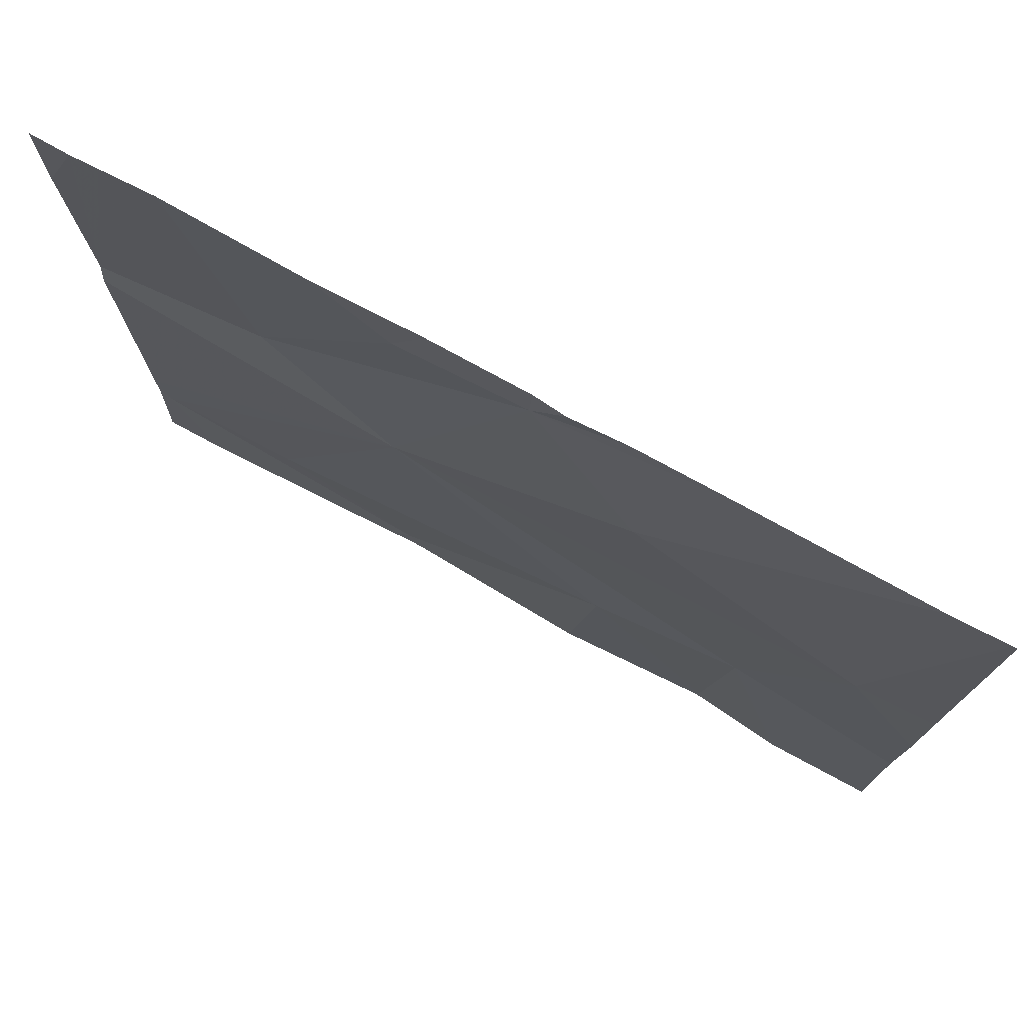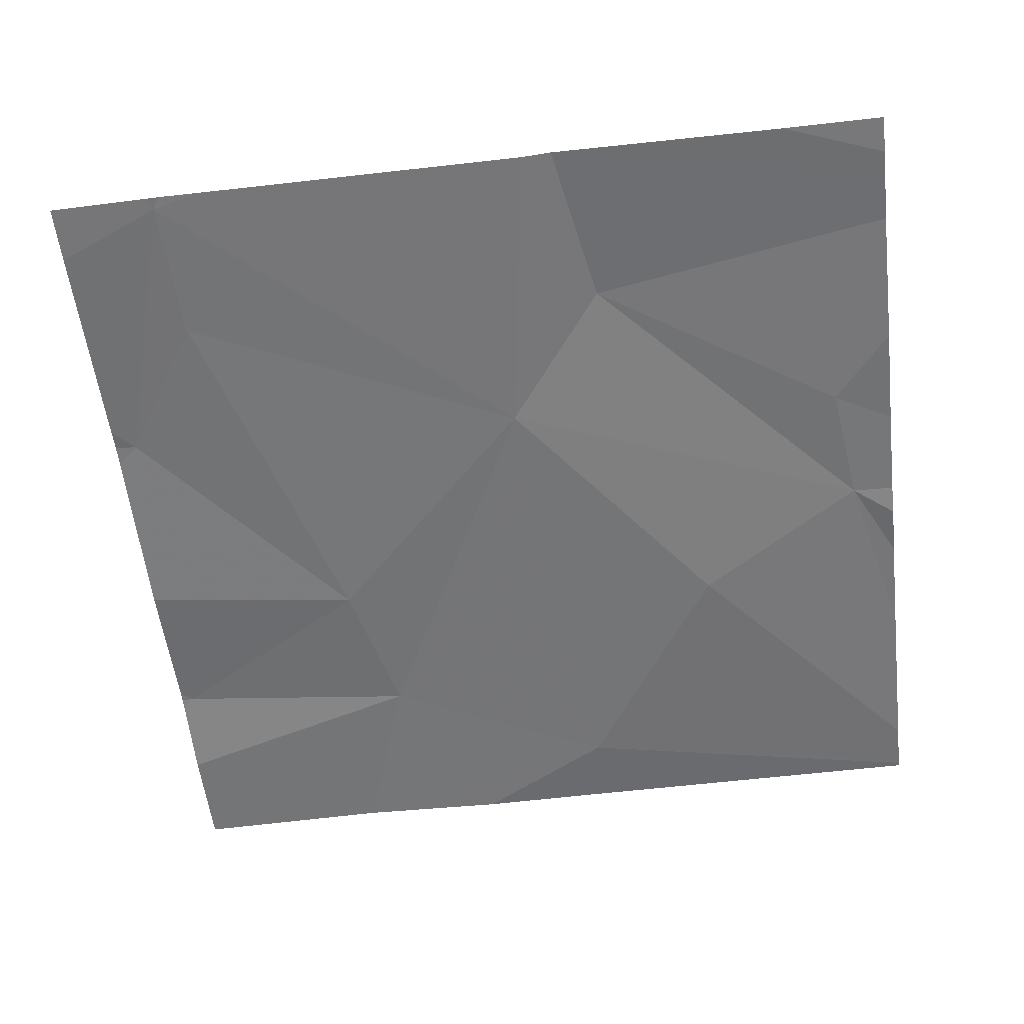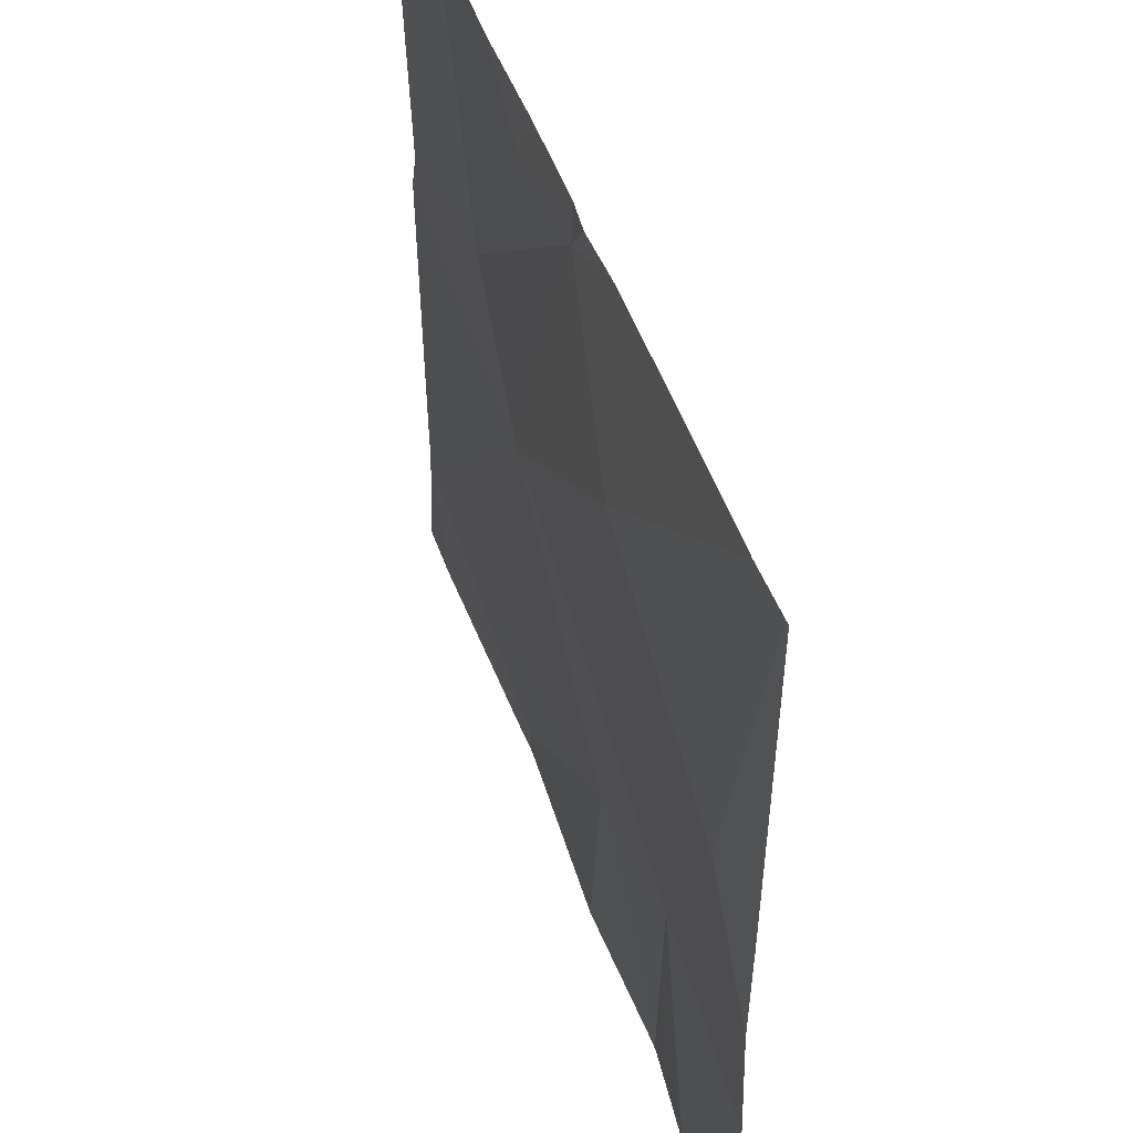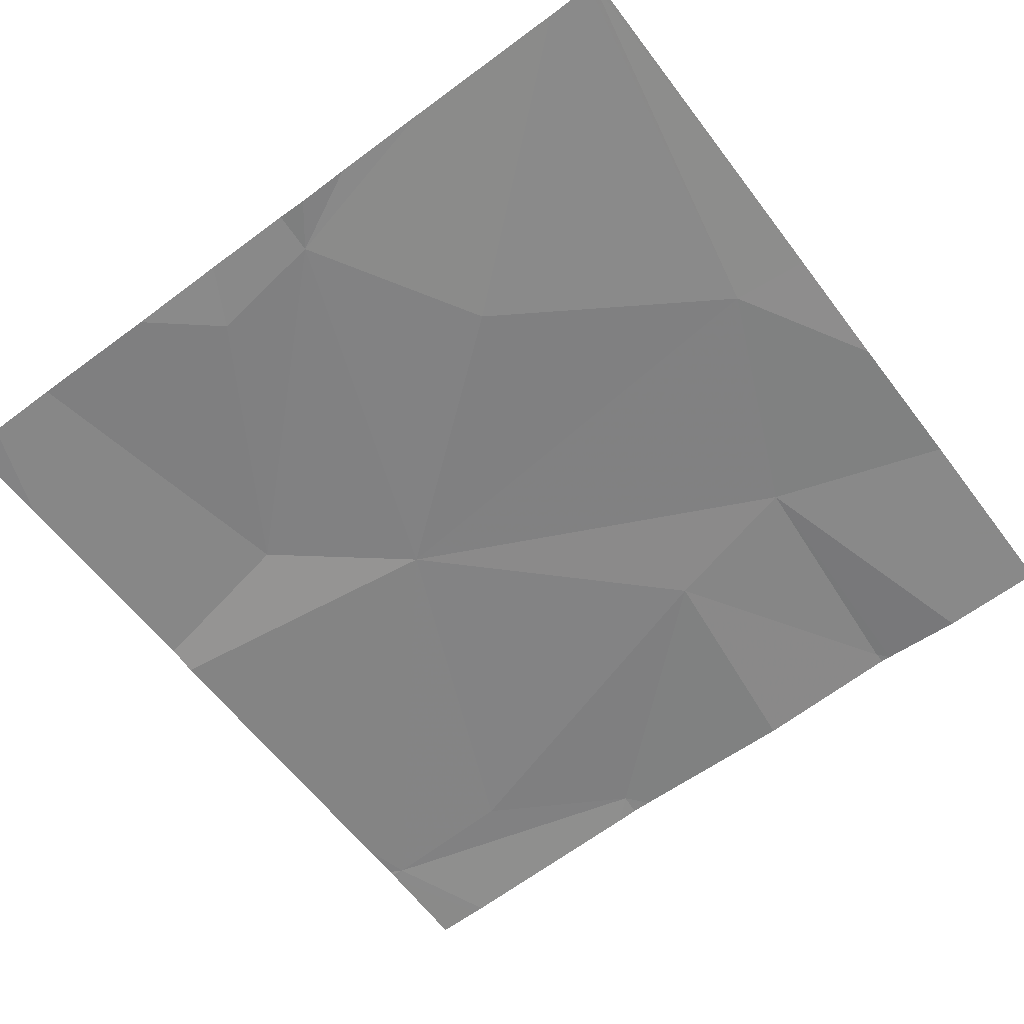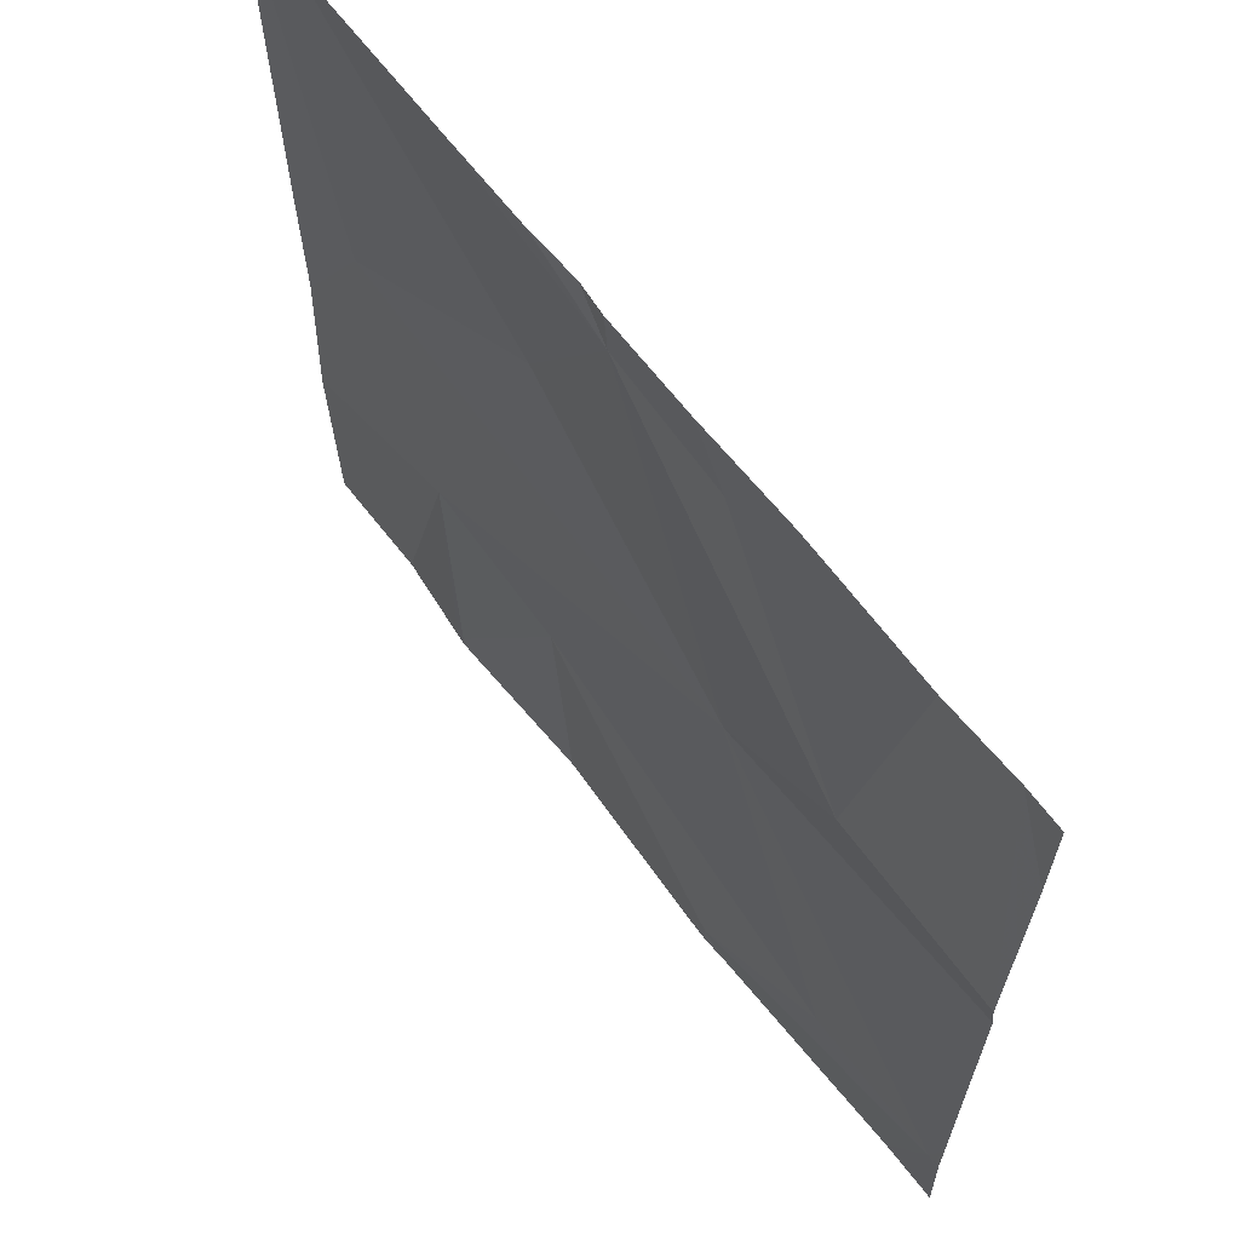
<metadata>
{"format":"obj","ext":"obj","renderer":"f3d","projection":"perspective","resolution":1024,"background":"white","views":[{"elev":76.7,"azim":-150.7,"up":"+Y"},{"elev":-57.3,"azim":96.9,"up":"+Z"},{"elev":50.2,"azim":-108.4,"up":"+Y"},{"elev":-61.5,"azim":-143.0,"up":"+Z"},{"elev":65.0,"azim":53.2,"up":"+Y"}]}
</metadata>
<code>
v -61.31 229.7 494
v -61.26 229.7 494
v -61.14 230.3 494
v -61.02 229.7 494
v -60.97 229.8 494
v -61.29 230.2 494
v -61.54 229.9 494
v -61.28 229.7 494
v -61.23 230.6 494
v -61.84 230.6 494
v -61 230.6 494
v -61.28 229.7 494
v -61.13 229.8 494
v -61.31 230.5 494
v -61.45 230.6 494
v -61.51 229.7 494
v -60.95 229.8 494
v -60.95 229.8 494
v -61.35 230.6 494
v -61.49 230.6 494
v -61.82 230.2 494
v -60.95 229.8 494
v -61.57 230.4 494
v -61.71 229.9 494
v -61.68 229.7 494
v -61.91 230.2 494
v -61.91 229.9 494
v -61.91 230 494
v -61.45 230.6 494
v -60.95 229.8 494
v -60.95 230.2 494
v -60.95 230.5 494
v -60.95 230.2 494
v -61.08 230.6 494
v -61.68 229.7 494
v -61.69 229.7 494
v -61.67 229.7 494
v -61.79 229.7 494
v -61.01 229.7 494
v -61.86 229.7 494
v -61.91 229.7 494
v -60.95 229.7 494
v -61.55 230.6 494
v -61.65 230.6 494
v -61.84 230.6 494
v -61.9 230.6 494
v -61.9 230.6 494
v -61.91 230.6 494
v -61.02 230.6 494
v -60.95 230.6 494
f 35 25 36
f 5 8 2
f 29 14 19
f 14 3 34
f 34 31 49
f 6 5 30
f 6 3 15
f 8 13 7
f 31 6 33
f 8 7 16
f 44 15 43
f 12 8 1
f 6 7 13
f 43 15 20
f 14 15 3
f 20 15 29
f 5 13 8
f 13 5 6
f 23 15 44
f 24 7 6
f 27 21 28
f 1 8 16
f 21 23 10
f 16 25 37
f 6 21 24
f 23 6 15
f 10 23 45
f 36 24 38
f 7 24 25
f 38 27 40
f 21 6 23
f 30 5 17
f 17 5 22
f 26 21 47
f 16 7 25
f 11 32 50
f 27 24 21
f 22 5 18
f 18 5 4
f 28 21 26
f 31 3 6
f 31 32 11
f 4 5 2
f 33 6 30
f 2 8 12
f 9 14 34
f 34 3 31
f 36 25 24
f 37 25 35
f 19 14 9
f 38 24 27
f 39 18 4
f 40 27 41
f 29 15 14
f 42 18 39
f 45 23 44
f 46 21 10
f 47 21 46
f 48 26 47
f 49 31 11

</code>
